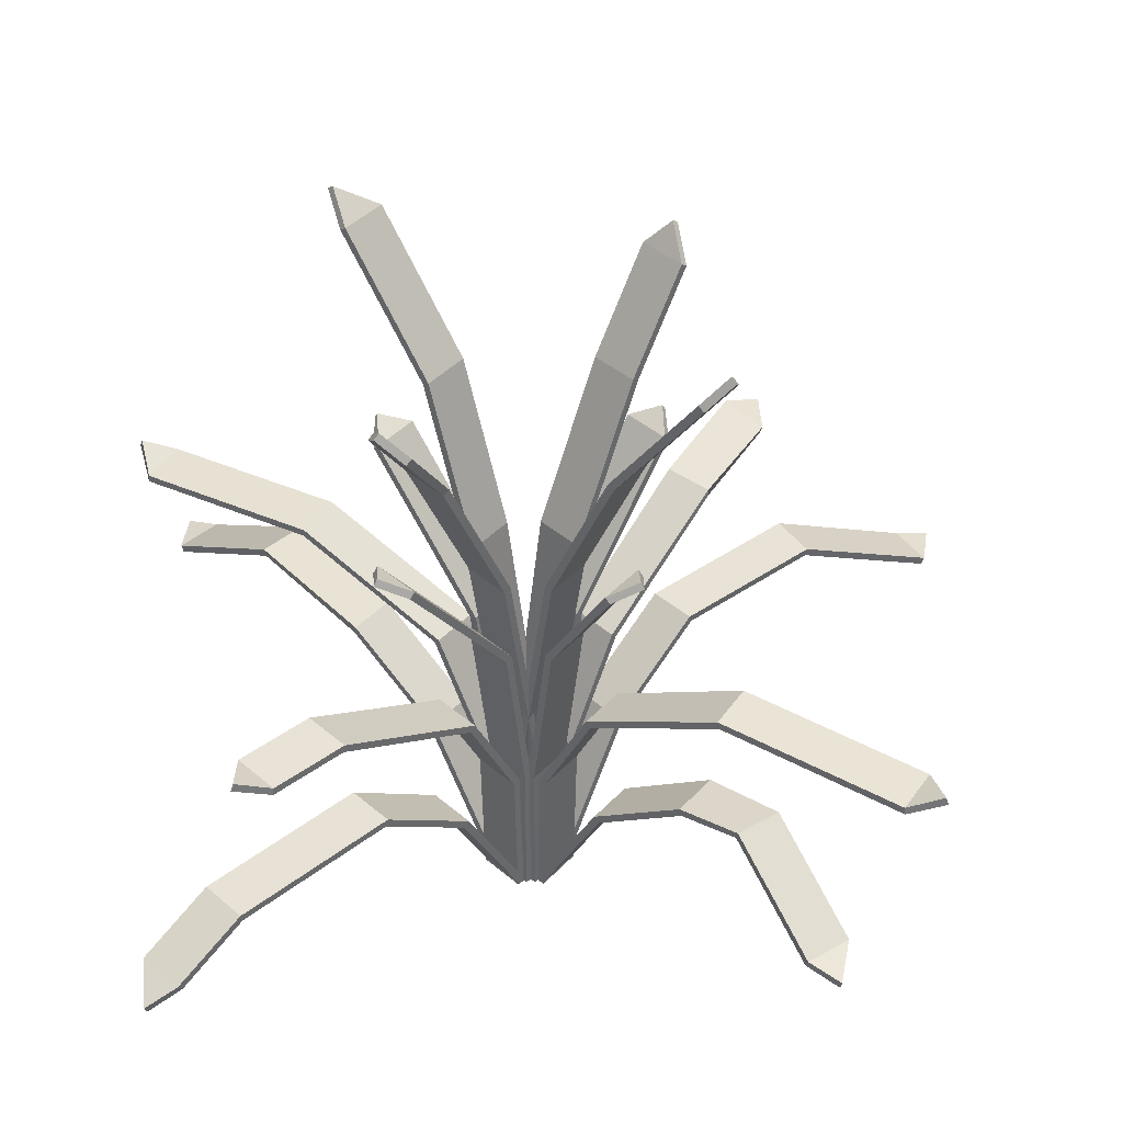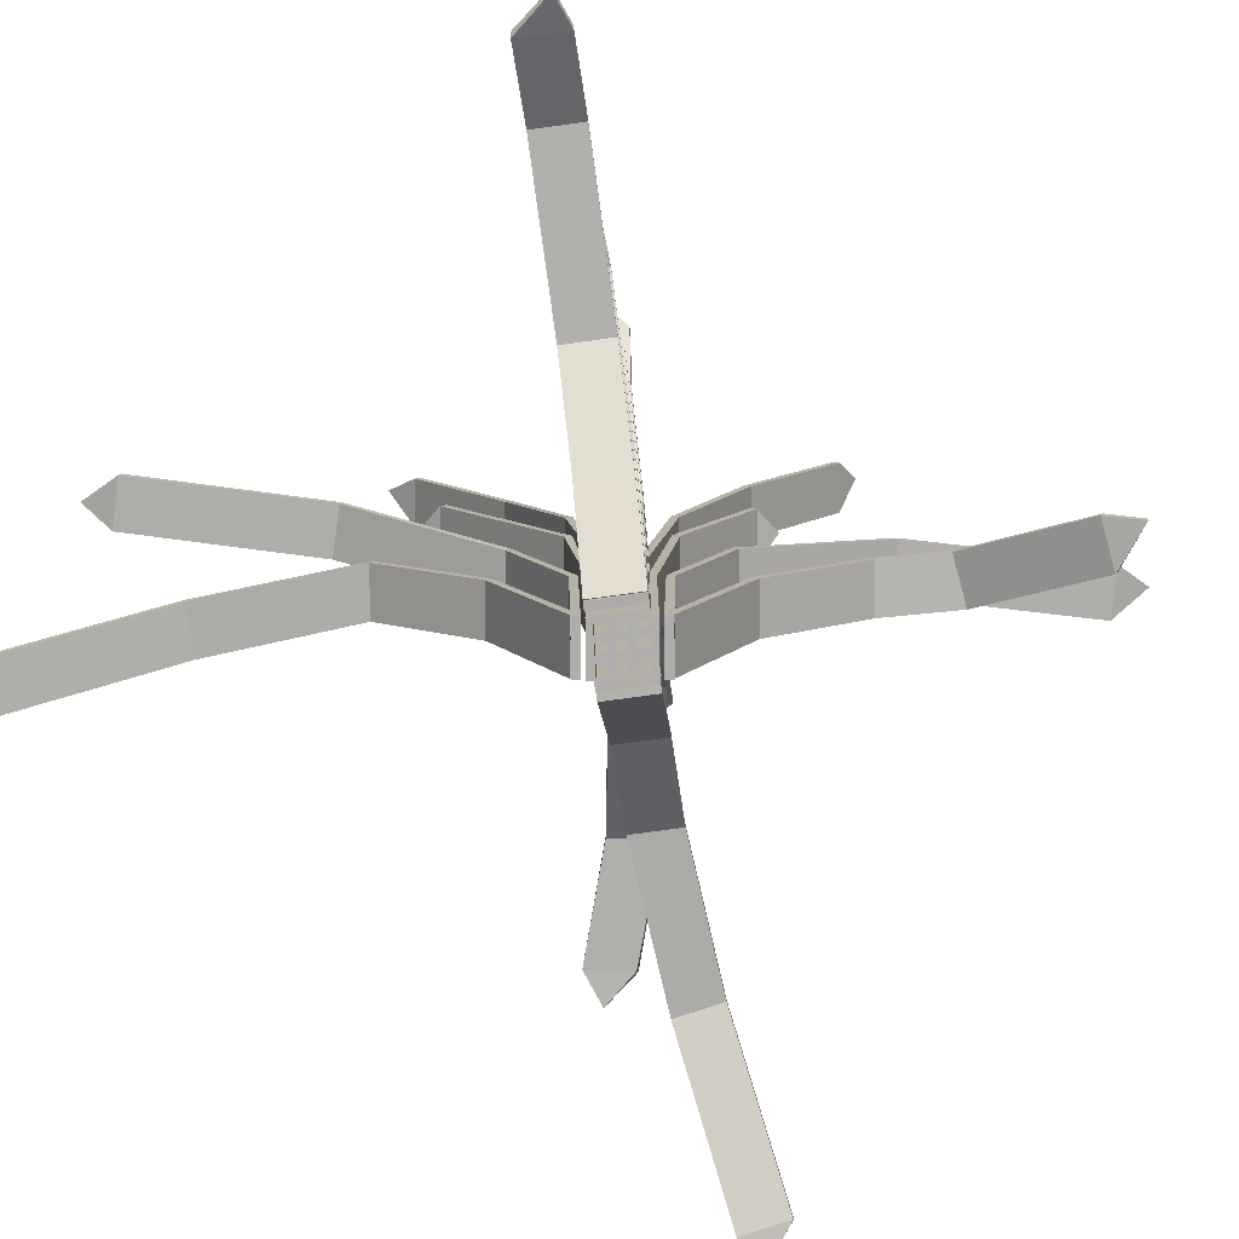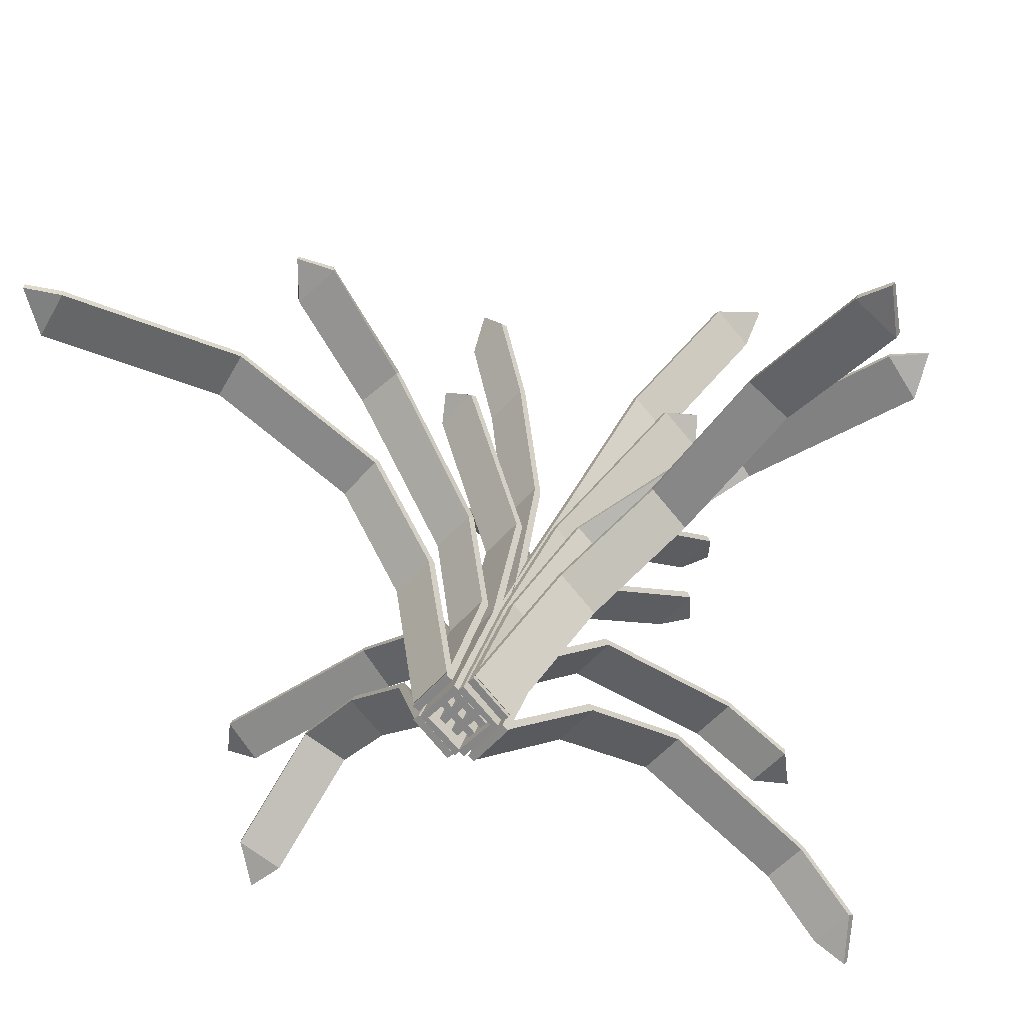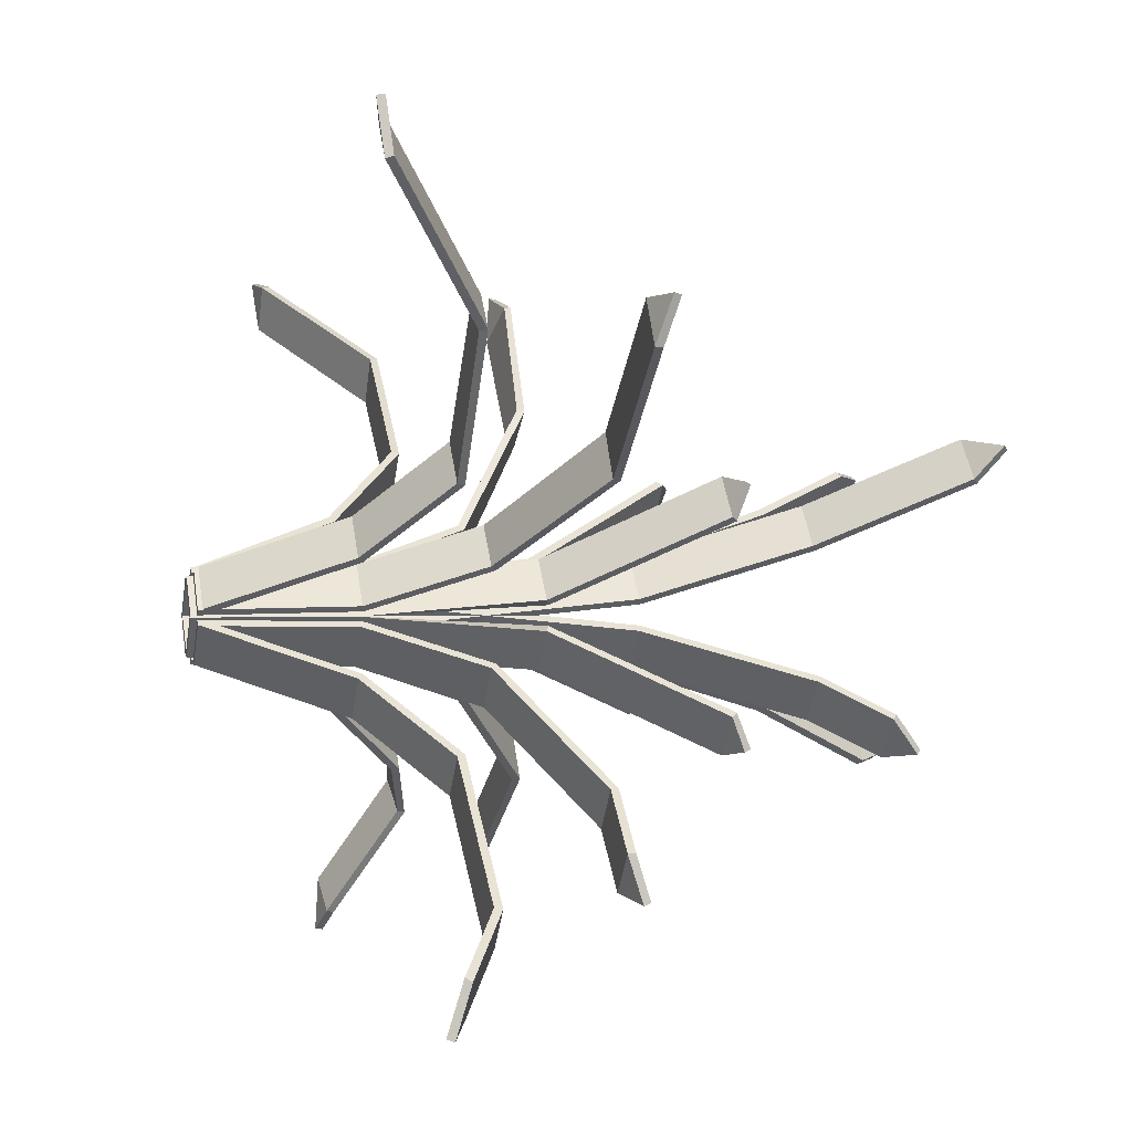
<metadata>
{"format":"obj","ext":"obj","renderer":"f3d","projection":"perspective","resolution":1024,"background":"white","views":[{"elev":40.9,"azim":177.2,"up":"+Y"},{"elev":-77.6,"azim":139.1,"up":"+Y"},{"elev":25.0,"azim":13.3,"up":"+Z"},{"elev":0.5,"azim":75.8,"up":"+Z"}]}
</metadata>
<code>
o Plant_3_Plane
v 0.005826 0.1778 0.04782
v 0.005826 -0.01923 0.04782
v 0.02735 0.3998 0.06671
v 0.06969 0.3998 0.01849
v 0.1389 0.5953 0.1647
v 0.1812 0.5953 0.1164
v 0.1805 0.259 0.2012
v 0.01762 -0.006727 0.05817
v 0.2228 0.259 0.1529
v 0.05996 -0.006727 0.009949
v 0.2954 0.2603 0.3562
v 0.3441 0.2575 0.3144
v 0.428 0.1333 0.5191
v 0.4767 0.1305 0.4774
v 0.08509 0.1633 0.1174
v 0.1274 0.1633 0.0692
v -0.009668 0.1964 0.03421
v -0.009668 -0.000672 0.03421
v 0.03268 0.1964 -0.01401
v 0.03268 -0.000672 -0.01401
v 0.02795 0.5137 0.06724
v 0.07029 0.5137 0.01902
v 0.1651 0.886 0.2101
v 0.2075 0.886 0.1619
v 0.07511 0.7165 0.1311
v 0.1175 0.7165 0.08285
v 0.07371 0.3221 0.1074
v 0.01683 -0.01231 0.05748
v 0.1161 0.3221 0.05921
v 0.05917 -0.01231 0.009259
v 0.2448 0.4248 0.2113
v 0.2796 0.4242 0.1574
v 0.4507 0.4139 0.3445
v 0.4855 0.4134 0.2906
v 0.02037 0.1799 0.06059
v 0.06271 0.1799 0.01236
v 0.2208 0.9189 0.2012
v 0.1798 0.6109 0.1582
v 0.4987 0.4307 0.3463
v 0.4694 0.1227 0.5427
v -0.005826 0.1778 0.04782
v -0.005826 -0.01923 0.04782
v -0.02735 0.3998 0.06671
v -0.06969 0.3998 0.01849
v -0.1389 0.5953 0.1647
v -0.1812 0.5953 0.1164
v -0.1805 0.259 0.2012
v -0.01762 -0.006727 0.05817
v -0.2228 0.259 0.1529
v -0.05996 -0.006727 0.009949
v -0.3563 0.2632 0.3294
v -0.3884 0.2626 0.2739
v -0.5421 0.1455 0.4383
v -0.5743 0.1449 0.3828
v -0.08509 0.1633 0.1174
v -0.1274 0.1633 0.0692
v 0.009668 0.1964 0.03421
v 0.009668 -0.000672 0.03421
v -0.03268 0.1964 -0.01401
v -0.03268 -0.000672 -0.01401
v -0.02795 0.5137 0.06724
v -0.07029 0.5137 0.01902
v -0.1546 0.8435 0.1787
v -0.1969 0.8435 0.1305
v -0.0963 0.7161 0.1273
v -0.1386 0.7161 0.07903
v -0.07371 0.3221 0.1074
v -0.01683 -0.01231 0.05748
v -0.1161 0.3221 0.05921
v -0.05917 -0.01231 0.009259
v -0.198 0.4259 0.2572
v -0.2457 0.4238 0.2143
v -0.2809 0.4285 0.3945
v -0.3264 0.4151 0.3512
v -0.02037 0.1799 0.06059
v -0.06271 0.1799 0.01236
v -0.189 0.8768 0.1736
v -0.1798 0.6109 0.1582
v -0.3278 0.4177 0.4109
v -0.5895 0.1375 0.4468
v 0.005826 0.1778 -0.04782
v 0.005826 -0.01923 -0.04782
v 0.04817 0.1778 0
v 0.04817 -0.01923 0
v 0.02735 0.3998 -0.06671
v 0.06969 0.3998 -0.01849
v 0.1389 0.5953 -0.1647
v 0.1812 0.5953 -0.1164
v 0.1805 0.259 -0.2012
v 0.01762 -0.006727 -0.05817
v 0.2228 0.259 -0.1529
v 0.05996 -0.006727 -0.009949
v 0.3486 0.2633 -0.3488
v 0.3909 0.2633 -0.3006
v 0.4196 0.2166 -0.4098
v 0.4626 0.2161 -0.3621
v 0.08509 0.1633 -0.1174
v 0.1274 0.1633 -0.0692
v -0.009668 0.1964 -0.03421
v -0.009668 -0.000672 -0.03421
v 0.03268 0.1964 0.01401
v 0.03268 -0.000672 0.01401
v 0.02795 0.5137 -0.06724
v 0.07029 0.5137 -0.01902
v 0.1357 0.7965 -0.1708
v 0.178 0.7965 -0.1226
v 0.0963 0.7161 -0.1273
v 0.1386 0.7161 -0.07903
v 0.07371 0.3221 -0.1074
v 0.01683 -0.01231 -0.05748
v 0.1161 0.3221 -0.05921
v 0.05917 -0.01231 -0.009259
v 0.2228 0.4256 -0.2384
v 0.2652 0.4256 -0.1901
v 0.3031 0.4231 -0.3013
v 0.3454 0.4231 -0.2531
v 0.02037 0.1799 -0.06059
v 0.06271 0.1799 -0.01236
v 0.1701 0.8298 -0.1658
v 0.1798 0.6109 -0.1582
v 0.3502 0.4402 -0.3101
v 0.4613 0.1968 -0.4255
v -0.005826 0.1778 -0.04782
v -0.005826 -0.01923 -0.04782
v -0.04817 0.1778 0
v -0.04817 -0.01923 0
v -0.02735 0.3998 -0.06671
v -0.06969 0.3998 -0.01849
v -0.09409 0.5459 -0.1294
v -0.1364 0.5459 -0.08115
v -0.1805 0.259 -0.2012
v -0.01762 -0.006727 -0.05817
v -0.2228 0.259 -0.1529
v -0.05996 -0.006727 -0.009949
v -0.2411 0.2779 -0.2588
v -0.2944 0.2749 -0.2232
v -0.3141 0.1979 -0.3941
v -0.3673 0.1948 -0.3585
v -0.08509 0.1633 -0.1174
v -0.1274 0.1633 -0.0692
v 0.009668 0.1964 -0.03421
v 0.009668 -0.000672 -0.03421
v -0.03268 0.1964 0.01401
v -0.03268 -0.000672 0.01401
v -0.02795 0.5137 -0.06724
v -0.07029 0.5137 -0.01902
v -0.1863 0.8856 -0.2063
v -0.2287 0.8856 -0.1581
v -0.0963 0.7161 -0.1273
v -0.1386 0.7161 -0.07903
v -0.07371 0.3221 -0.1074
v -0.01683 -0.01231 -0.05748
v -0.1161 0.3221 -0.05921
v -0.05917 -0.01231 -0.009259
v -0.2182 0.4245 -0.22
v -0.2547 0.424 -0.1672
v -0.42 0.4144 -0.3594
v -0.4565 0.4139 -0.3066
v -0.02037 0.1799 -0.06059
v -0.06271 0.1799 -0.01236
v -0.2208 0.9189 -0.2012
v -0.1349 0.5615 -0.1229
v -0.4679 0.4313 -0.3626
v -0.3525 0.1888 -0.4228
v -0.001652 0.1785 0.04121
v -0.00166 -0.01923 0.04119
v 0.0204 0.4036 0.0606
v 0.06274 0.4036 0.01238
v 0.1335 0.6023 0.16
v 0.1759 0.6023 0.1117
v 0.178 0.2685 0.199
v 0.01097 -0.002056 0.05234
v 0.2203 0.2685 0.1508
v 0.05332 -0.002056 0.004115
v 0.2976 0.2699 0.3581
v 0.3462 0.2671 0.3163
v 0.4309 0.1424 0.5218
v 0.4797 0.1395 0.4803
v 0.07937 0.1697 0.1124
v 0.1217 0.1697 0.06417
v -0.01716 0.1972 0.02763
v -0.01718 -0.000672 0.02761
v 0.02518 0.1972 -0.02059
v 0.02516 -0.000672 -0.02061
v 0.02075 0.5165 0.06092
v 0.06309 0.5165 0.0127
v 0.159 0.8917 0.2047
v 0.2013 0.8917 0.1565
v 0.06859 0.7215 0.1253
v 0.1109 0.7215 0.07712
v 0.06835 0.3291 0.1027
v 0.00932 -0.01206 0.05088
v 0.1107 0.3291 0.0545
v 0.05166 -0.01206 0.002663
v 0.243 0.4345 0.21
v 0.2779 0.434 0.1561
v 0.4496 0.4238 0.3437
v 0.4847 0.4233 0.29
v 0.01308 0.1823 0.05418
v 0.05542 0.1823 0.005961
v 0.2145 0.9245 0.1958
v 0.1759 0.6195 0.1548
v 0.4955 0.44 0.3441
v 0.4711 0.1324 0.5441
v 0.001652 0.1785 0.04121
v 0.00166 -0.01923 0.04119
v -0.0204 0.4036 0.0606
v -0.06274 0.4036 0.01238
v -0.1335 0.6023 0.16
v -0.1759 0.6023 0.1117
v -0.178 0.2685 0.199
v -0.01097 -0.002056 0.05234
v -0.2203 0.2685 0.1508
v -0.05332 -0.002056 0.004115
v -0.3584 0.273 0.3305
v -0.3905 0.2724 0.275
v -0.5452 0.1549 0.44
v -0.5776 0.1542 0.3846
v -0.07937 0.1697 0.1124
v -0.1217 0.1697 0.06417
v 0.01716 0.1972 0.02763
v 0.01718 -0.000672 0.02761
v -0.02518 0.1972 -0.02059
v -0.02516 -0.000672 -0.02061
v -0.02075 0.5165 0.06092
v -0.06309 0.5165 0.0127
v -0.1484 0.8492 0.1733
v -0.1907 0.8492 0.1251
v -0.08977 0.7211 0.1215
v -0.1321 0.7211 0.0733
v -0.06835 0.3291 0.1027
v -0.00932 -0.01206 0.05088
v -0.1107 0.3291 0.0545
v -0.05166 -0.01206 0.002663
v -0.1968 0.4357 0.2554
v -0.2445 0.4336 0.2124
v -0.2849 0.4375 0.3959
v -0.3305 0.424 0.3528
v -0.01308 0.1823 0.05418
v -0.05542 0.1823 0.005961
v -0.1828 0.8824 0.1682
v -0.1759 0.6195 0.1548
v -0.3302 0.4274 0.4104
v -0.591 0.1473 0.4476
v -0.001652 0.1785 -0.04121
v -0.00166 -0.01923 -0.04119
v 0.03821 0.1787 0
v 0.03817 -0.01923 0
v 0.0204 0.4036 -0.0606
v 0.06274 0.4036 -0.01238
v 0.1335 0.6023 -0.16
v 0.1759 0.6023 -0.1117
v 0.178 0.2685 -0.199
v 0.01097 -0.002056 -0.05234
v 0.2203 0.2685 -0.1508
v 0.05332 -0.002056 -0.004115
v 0.3504 0.273 -0.3504
v 0.3927 0.273 -0.3021
v 0.424 0.2247 -0.4137
v 0.4672 0.224 -0.3662
v 0.07937 0.1697 -0.1124
v 0.1217 0.1697 -0.06417
v -0.01716 0.1972 -0.02763
v -0.01718 -0.000672 -0.02761
v 0.02518 0.1972 0.02059
v 0.02516 -0.000672 0.02061
v 0.02075 0.5165 -0.06092
v 0.06309 0.5165 -0.0127
v 0.1295 0.8022 -0.1654
v 0.1718 0.8022 -0.1172
v 0.08977 0.7211 -0.1215
v 0.1321 0.7211 -0.0733
v 0.06835 0.3291 -0.1027
v 0.00932 -0.01206 -0.05088
v 0.1107 0.3291 -0.0545
v 0.05166 -0.01206 -0.002663
v 0.2212 0.4354 -0.2369
v 0.2635 0.4354 -0.1887
v 0.3021 0.433 -0.3004
v 0.3446 0.433 -0.2524
v 0.01308 0.1823 -0.05418
v 0.05542 0.1823 -0.005961
v 0.1639 0.8354 -0.1603
v 0.1759 0.6195 -0.1548
v 0.3473 0.4494 -0.3076
v 0.4646 0.2058 -0.4283
v 0.001652 0.1785 -0.04121
v 0.00166 -0.01923 -0.04119
v -0.03821 0.1787 0
v -0.03817 -0.01923 0
v -0.0204 0.4036 -0.0606
v -0.06274 0.4036 -0.01238
v -0.08873 0.5529 -0.1247
v -0.1311 0.5529 -0.07644
v -0.178 0.2685 -0.199
v -0.01097 -0.002056 -0.05234
v -0.2203 0.2685 -0.1508
v -0.05332 -0.002056 -0.004115
v -0.2429 0.2876 -0.2606
v -0.2961 0.2846 -0.225
v -0.3164 0.2072 -0.3968
v -0.3699 0.204 -0.3615
v -0.07937 0.1697 -0.1124
v -0.1217 0.1697 -0.06417
v 0.01716 0.1972 -0.02763
v 0.01718 -0.000672 -0.02761
v -0.02518 0.1972 0.02059
v -0.02516 -0.000672 0.02061
v -0.02075 0.5165 -0.06092
v -0.06309 0.5165 -0.0127
v -0.1802 0.8913 -0.2009
v -0.2225 0.8913 -0.1527
v -0.08977 0.7211 -0.1215
v -0.1321 0.7211 -0.0733
v -0.06835 0.3291 -0.1027
v -0.00932 -0.01206 -0.05088
v -0.1107 0.3291 -0.0545
v -0.05166 -0.01206 -0.002663
v -0.2165 0.4343 -0.2187
v -0.253 0.4337 -0.1659
v -0.419 0.4243 -0.3586
v -0.4556 0.4238 -0.3059
v -0.01308 0.1823 -0.05418
v -0.05542 0.1823 -0.005961
v -0.2145 0.9245 -0.1958
v -0.1311 0.5701 -0.1195
v -0.4648 0.4405 -0.3603
v -0.3539 0.1987 -0.424
f 1 2 84 83
f 1 83 4 3
f 3 4 6 5
f 15 8 10 16
f 7 9 12 11
f 11 12 14 13
f 7 15 16 9
f 17 18 20 19
f 17 19 22 21
f 25 26 24 23
f 21 22 26 25
f 35 28 30 36
f 27 29 32 31
f 31 32 34 33
f 27 35 36 29
f 23 24 37
f 5 6 38
f 33 34 39
f 13 14 40
f 41 125 126 42
f 41 43 44 125
f 43 45 46 44
f 55 56 50 48
f 47 51 52 49
f 51 53 54 52
f 47 49 56 55
f 57 59 60 58
f 57 61 62 59
f 65 63 64 66
f 61 65 66 62
f 75 76 70 68
f 67 71 72 69
f 71 73 74 72
f 67 69 76 75
f 63 77 64
f 45 78 46
f 73 79 74
f 53 80 54
f 81 83 84 82
f 81 85 86 83
f 85 87 88 86
f 97 98 92 90
f 89 93 94 91
f 93 95 96 94
f 89 91 98 97
f 99 101 102 100
f 99 103 104 101
f 107 105 106 108
f 103 107 108 104
f 117 118 112 110
f 109 113 114 111
f 113 115 116 114
f 109 111 118 117
f 105 119 106
f 87 120 88
f 115 121 116
f 95 122 96
f 123 124 126 125
f 123 125 128 127
f 127 128 130 129
f 139 132 134 140
f 131 133 136 135
f 135 136 138 137
f 131 139 140 133
f 141 142 144 143
f 141 143 146 145
f 149 150 148 147
f 145 146 150 149
f 159 152 154 160
f 151 153 156 155
f 155 156 158 157
f 151 159 160 153
f 147 148 161
f 129 130 162
f 157 158 163
f 137 138 164
f 165 247 248 166
f 165 167 168 247
f 167 169 170 168
f 179 180 174 172
f 171 175 176 173
f 175 177 178 176
f 171 173 180 179
f 181 183 184 182
f 181 185 186 183
f 189 187 188 190
f 185 189 190 186
f 199 200 194 192
f 191 195 196 193
f 195 197 198 196
f 191 193 200 199
f 187 201 188
f 169 202 170
f 197 203 198
f 177 204 178
f 205 206 290 289
f 205 289 208 207
f 207 208 210 209
f 219 212 214 220
f 211 213 216 215
f 215 216 218 217
f 211 219 220 213
f 221 222 224 223
f 221 223 226 225
f 229 230 228 227
f 225 226 230 229
f 239 232 234 240
f 231 233 236 235
f 235 236 238 237
f 231 239 240 233
f 227 228 241
f 209 210 242
f 237 238 243
f 217 218 244
f 245 246 248 247
f 245 247 250 249
f 249 250 252 251
f 261 254 256 262
f 253 255 258 257
f 257 258 260 259
f 253 261 262 255
f 263 264 266 265
f 263 265 268 267
f 271 272 270 269
f 267 268 272 271
f 281 274 276 282
f 273 275 278 277
f 277 278 280 279
f 273 281 282 275
f 269 270 283
f 251 252 284
f 279 280 285
f 259 260 286
f 287 289 290 288
f 287 291 292 289
f 291 293 294 292
f 303 304 298 296
f 295 299 300 297
f 299 301 302 300
f 295 297 304 303
f 305 307 308 306
f 305 309 310 307
f 313 311 312 314
f 309 313 314 310
f 323 324 318 316
f 315 319 320 317
f 319 321 322 320
f 315 317 324 323
f 311 325 312
f 293 326 294
f 321 327 322
f 301 328 302
f 2 1 165 166
f 84 2 166 248
f 1 3 167 165
f 4 83 247 168
f 3 5 169 167
f 6 4 168 170
f 8 15 179 172
f 10 8 172 174
f 9 16 180 173
f 7 11 175 171
f 12 9 173 176
f 11 13 177 175
f 14 12 176 178
f 15 7 171 179
f 16 10 174 180
f 18 17 181 182
f 20 18 182 184
f 19 20 184 183
f 17 21 185 181
f 22 19 183 186
f 21 25 189 185
f 24 26 190 188
f 25 23 187 189
f 26 22 186 190
f 28 35 199 192
f 30 28 192 194
f 29 36 200 193
f 27 31 195 191
f 32 29 193 196
f 31 33 197 195
f 34 32 196 198
f 35 27 191 199
f 36 30 194 200
f 5 38 202 169
f 23 37 201 187
f 33 39 203 197
f 37 24 188 201
f 13 40 204 177
f 38 6 170 202
f 39 34 198 203
f 40 14 178 204
f 41 42 206 205
f 42 126 290 206
f 43 41 205 207
f 125 44 208 289
f 45 43 207 209
f 44 46 210 208
f 55 48 212 219
f 48 50 214 212
f 56 49 213 220
f 51 47 211 215
f 49 52 216 213
f 53 51 215 217
f 52 54 218 216
f 47 55 219 211
f 50 56 220 214
f 57 58 222 221
f 58 60 224 222
f 60 59 223 224
f 61 57 221 225
f 59 62 226 223
f 65 61 225 229
f 66 64 228 230
f 63 65 229 227
f 62 66 230 226
f 75 68 232 239
f 68 70 234 232
f 76 69 233 240
f 71 67 231 235
f 69 72 236 233
f 73 71 235 237
f 72 74 238 236
f 67 75 239 231
f 70 76 240 234
f 78 45 209 242
f 77 63 227 241
f 79 73 237 243
f 64 77 241 228
f 80 53 217 244
f 46 78 242 210
f 74 79 243 238
f 54 80 244 218
f 81 82 246 245
f 82 84 248 246
f 85 81 245 249
f 83 86 250 247
f 87 85 249 251
f 86 88 252 250
f 97 90 254 261
f 90 92 256 254
f 98 91 255 262
f 93 89 253 257
f 91 94 258 255
f 95 93 257 259
f 94 96 260 258
f 89 97 261 253
f 92 98 262 256
f 99 100 264 263
f 100 102 266 264
f 102 101 265 266
f 103 99 263 267
f 101 104 268 265
f 107 103 267 271
f 108 106 270 272
f 105 107 271 269
f 104 108 272 268
f 117 110 274 281
f 110 112 276 274
f 118 111 275 282
f 113 109 273 277
f 111 114 278 275
f 115 113 277 279
f 114 116 280 278
f 109 117 281 273
f 112 118 282 276
f 120 87 251 284
f 119 105 269 283
f 121 115 279 285
f 106 119 283 270
f 122 95 259 286
f 88 120 284 252
f 116 121 285 280
f 96 122 286 260
f 124 123 287 288
f 126 124 288 290
f 123 127 291 287
f 128 125 289 292
f 127 129 293 291
f 130 128 292 294
f 132 139 303 296
f 134 132 296 298
f 133 140 304 297
f 131 135 299 295
f 136 133 297 300
f 135 137 301 299
f 138 136 300 302
f 139 131 295 303
f 140 134 298 304
f 142 141 305 306
f 144 142 306 308
f 143 144 308 307
f 141 145 309 305
f 146 143 307 310
f 145 149 313 309
f 148 150 314 312
f 149 147 311 313
f 150 146 310 314
f 152 159 323 316
f 154 152 316 318
f 153 160 324 317
f 151 155 319 315
f 156 153 317 320
f 155 157 321 319
f 158 156 320 322
f 159 151 315 323
f 160 154 318 324
f 129 162 326 293
f 147 161 325 311
f 157 163 327 321
f 161 148 312 325
f 137 164 328 301
f 162 130 294 326
f 163 158 322 327
f 164 138 302 328

</code>
